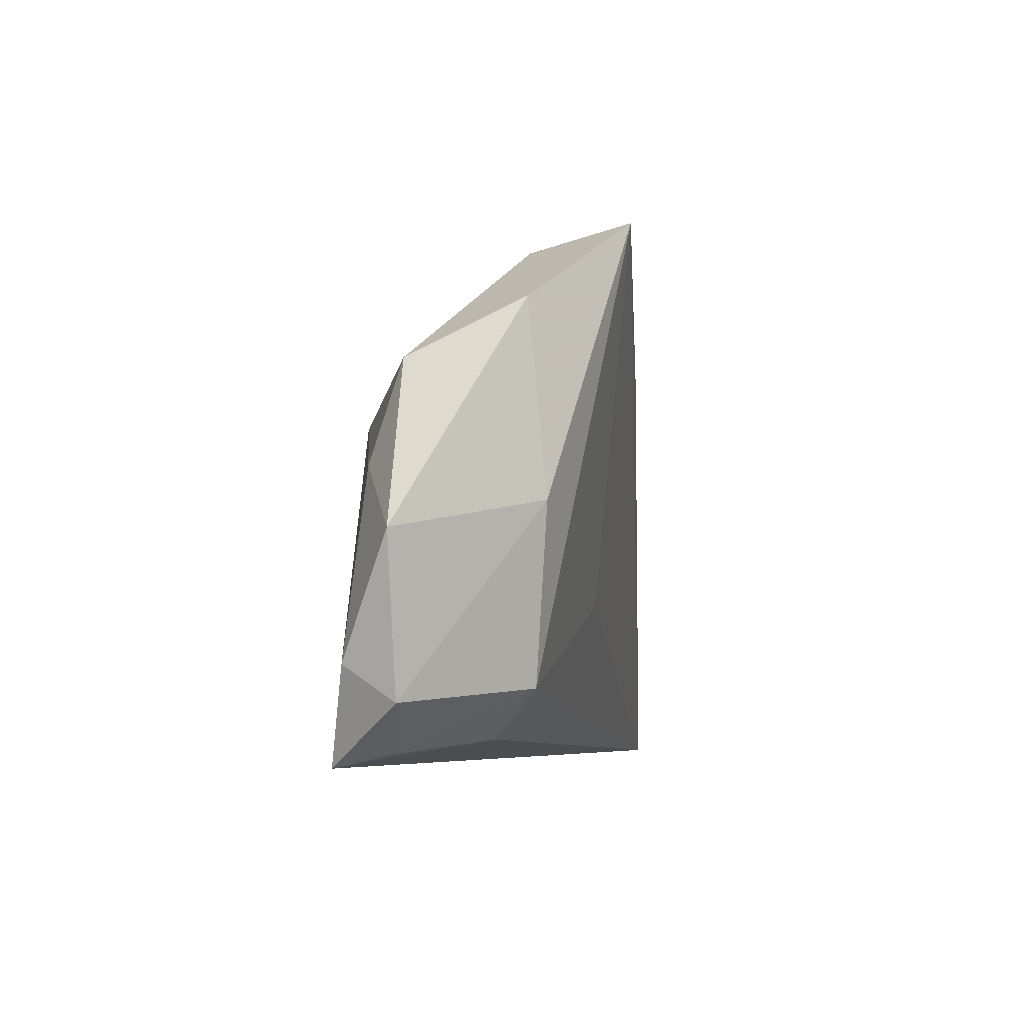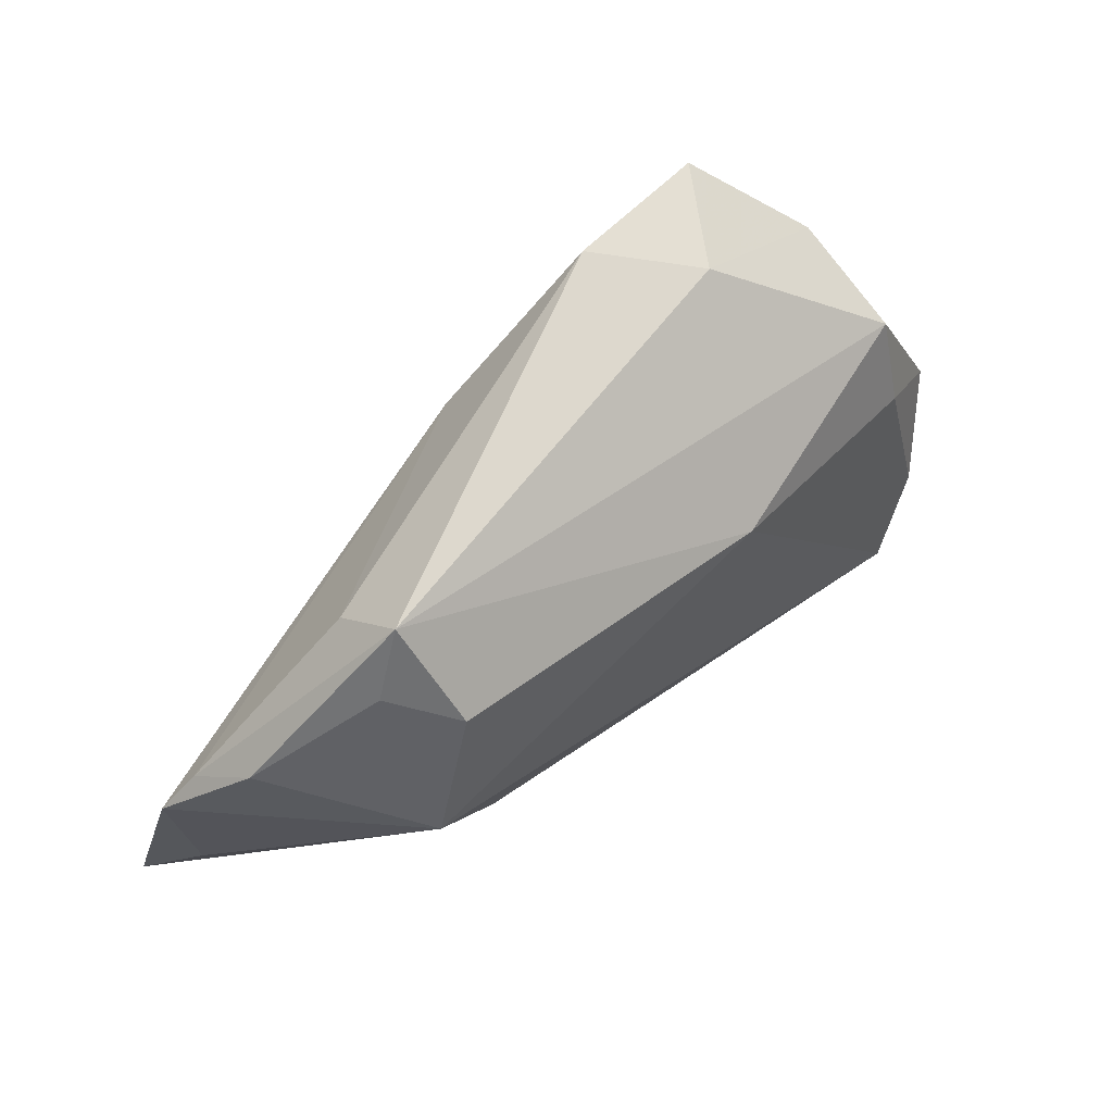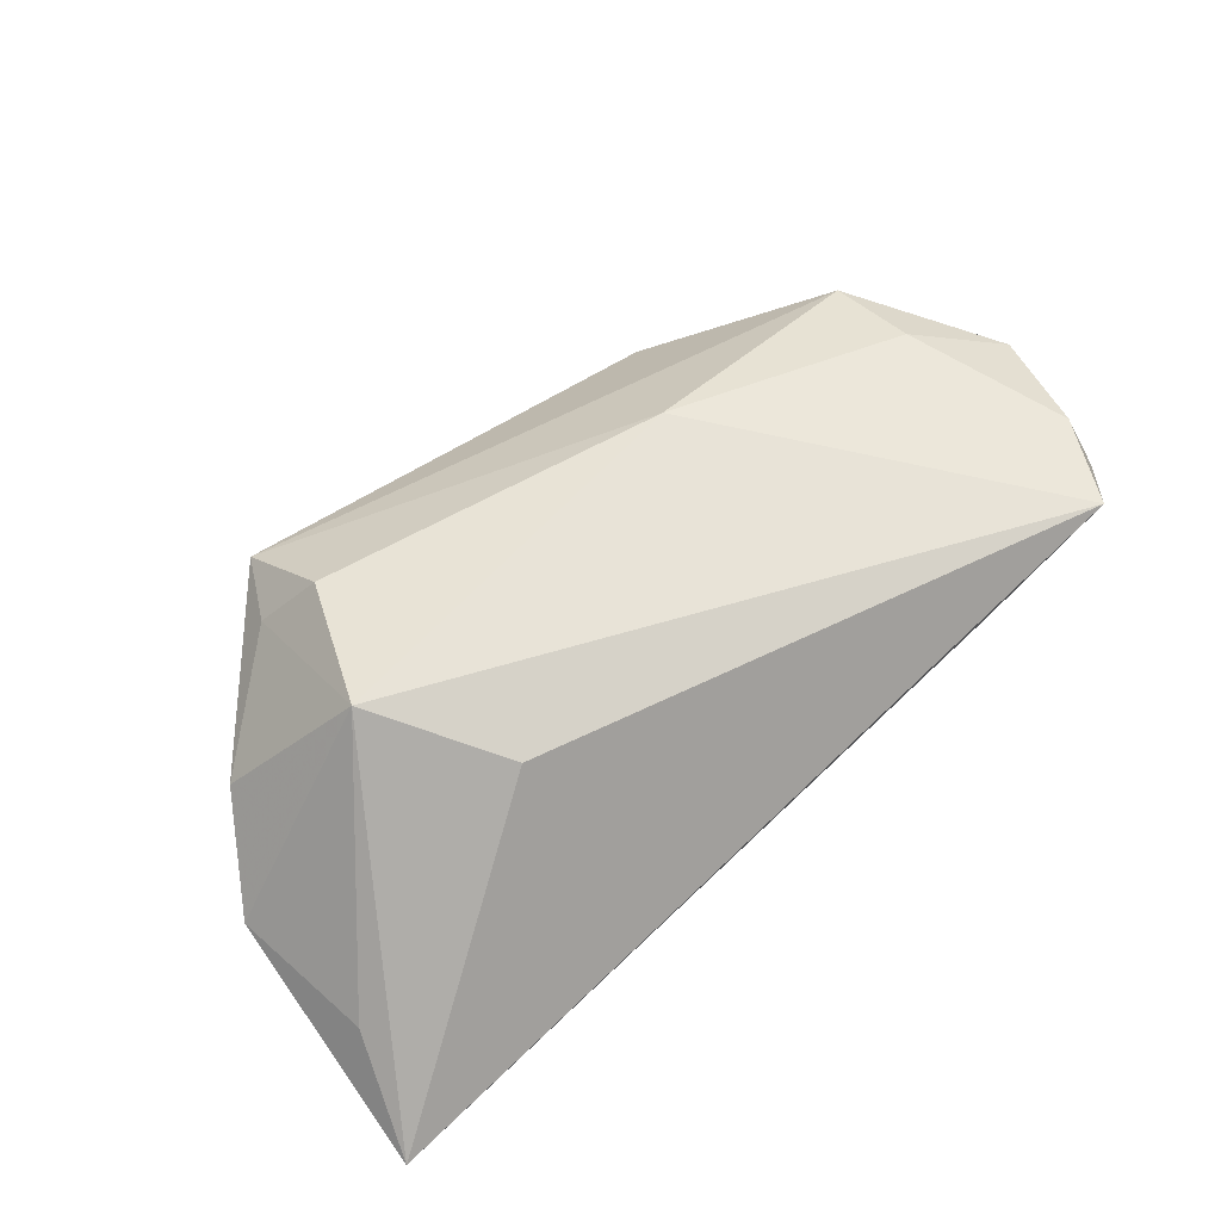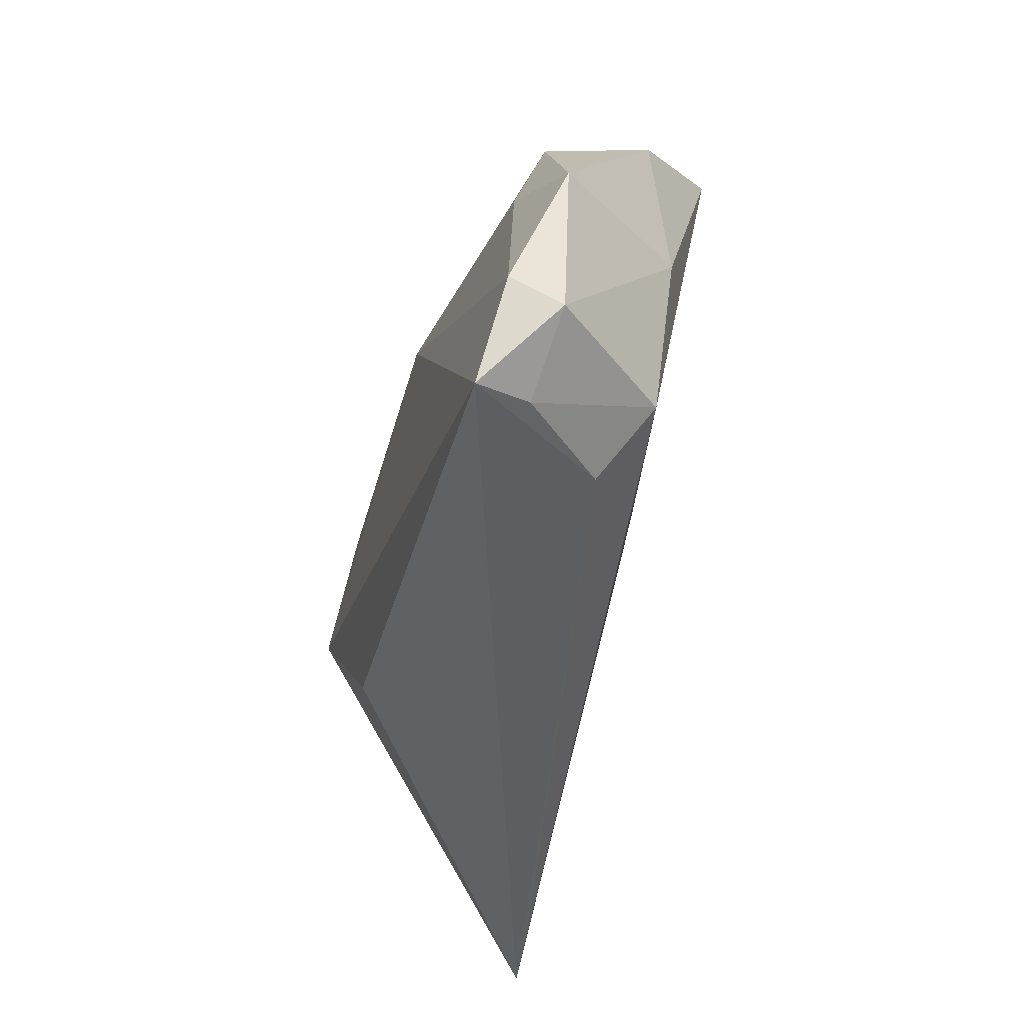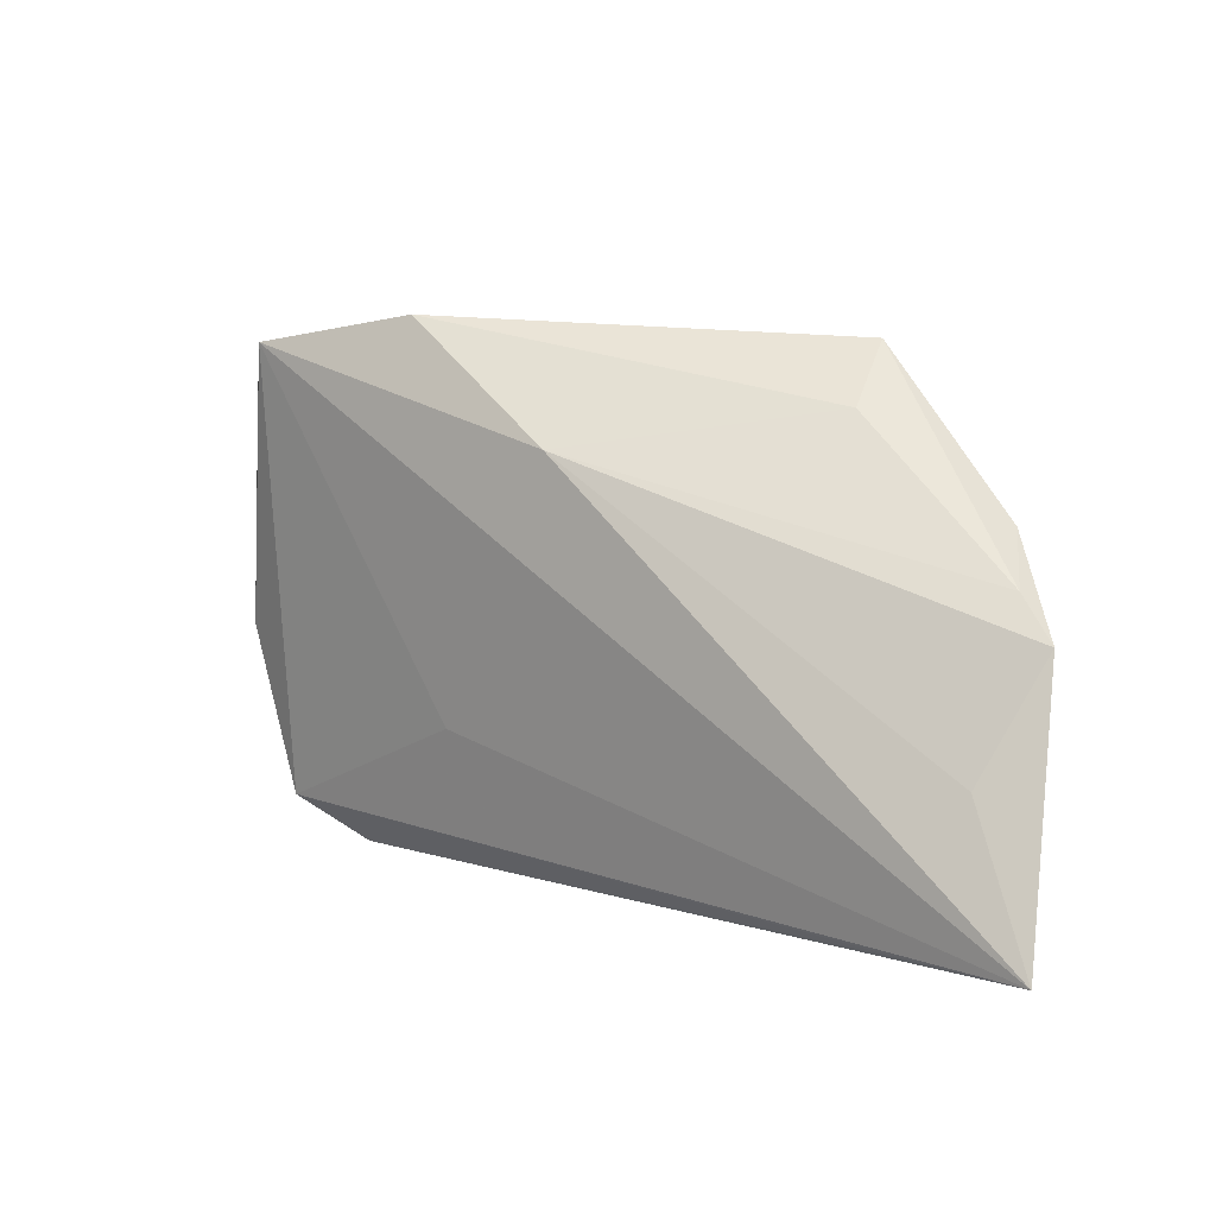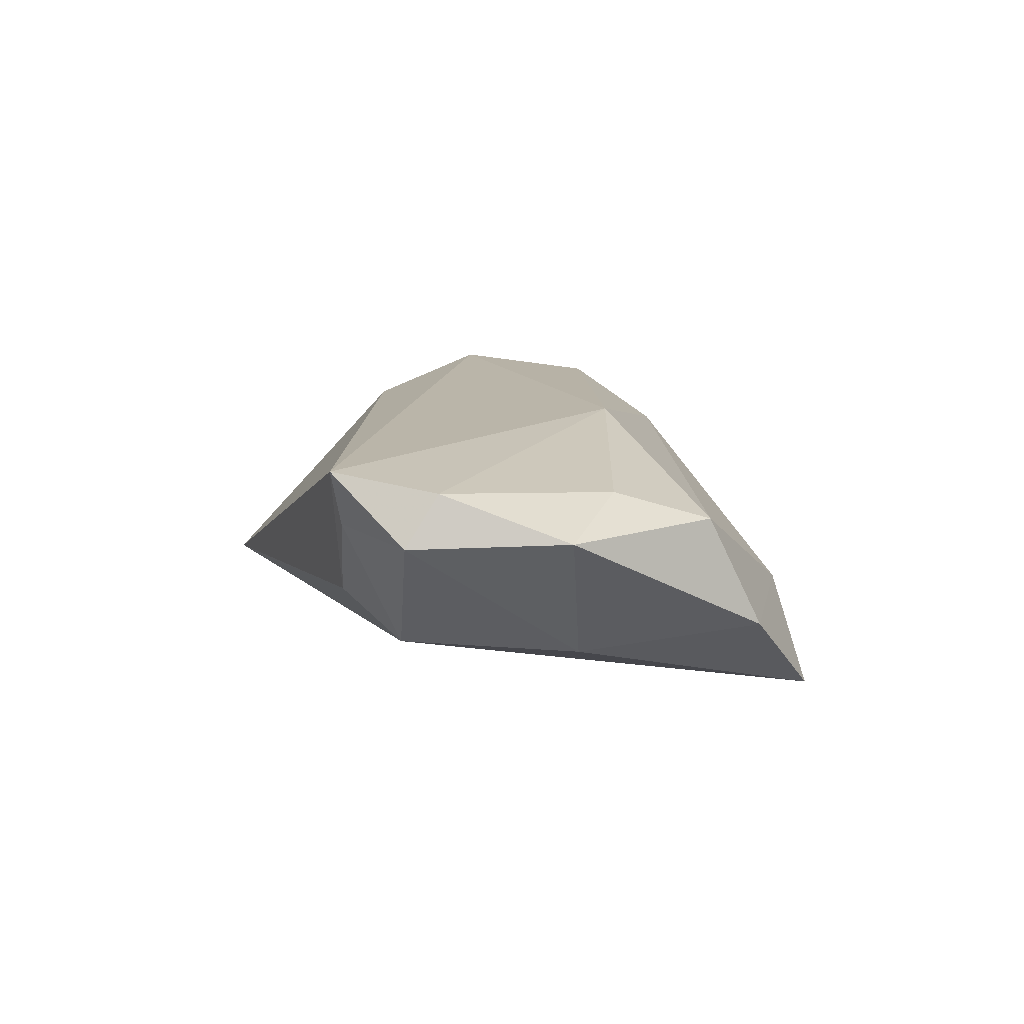
<metadata>
{"format":"obj","ext":"obj","renderer":"f3d","projection":"perspective","resolution":1024,"background":"white","views":[{"elev":-5.7,"azim":92.9,"up":"+Y"},{"elev":60.0,"azim":-44.0,"up":"+Y"},{"elev":61.8,"azim":-40.0,"up":"+Z"},{"elev":-47.0,"azim":73.8,"up":"+Y"},{"elev":4.6,"azim":-148.5,"up":"+Y"},{"elev":13.6,"azim":76.0,"up":"+Z"}]}
</metadata>
<code>
v -0.003702 0.02064 -0.01745
v 0.01607 0.03575 -0.01421
v -0.03696 0.02407 0.008278
v 0.05194 -0.0197 0.01553
v -0.05095 0.01275 0.000631
v 0.03645 0.03292 -0.0165
v -0.03076 0.02052 0.01547
v 0.01433 0.01145 0.01738
v 0.04332 -0.02967 0.01048
v 0.01329 -0.01151 -0.01186
v 0.04685 0.002788 0.01336
v -0.02634 -0.01207 0.01386
v -0.06058 -0.03124 -0.01825
v -0.03252 0.03285 0.006758
v -0.03737 0.004217 0.01738
v -0.04664 -0.03038 -0.01612
v -0.0587 0.001232 -0.008495
v 0.04553 -0.03124 0.01738
v 0.05753 -0.005185 0.01001
v -0.05424 0.006579 -0.006746
v 0.04709 0.01509 0.009414
v -0.03359 0.02516 -0.002064
v 0.05299 -0.02396 0.009413
v 0.04069 -0.02226 -0.005342
v -0.05268 -0.01295 -0.01495
v 0.02748 0.03146 -0.004157
v -0.05603 -0.01767 -0.008394
v 0.03325 -0.02818 -0.0002473
v 0.04562 -0.001074 -0.006819
v 0.04675 0.02213 -0.00466
f 17 15 5
f 30 21 19
f 19 21 11
f 8 21 14
f 8 11 21
f 14 2 22
f 6 2 26
f 26 30 6
f 21 30 26
f 14 21 26
f 26 2 14
f 6 24 10
f 18 8 15
f 14 5 3
f 3 5 15
f 29 24 6
f 6 30 29
f 29 30 19
f 7 8 14
f 15 8 7
f 14 3 7
f 7 3 15
f 14 22 20
f 17 5 20
f 20 5 14
f 1 2 6
f 1 25 17
f 17 20 1
f 1 22 2
f 1 20 22
f 23 29 19
f 24 29 23
f 4 23 19
f 18 23 4
f 19 11 4
f 8 18 4
f 11 8 4
f 18 28 9
f 9 23 18
f 9 28 24
f 24 23 9
f 12 18 15
f 13 28 18
f 18 12 13
f 13 12 15
f 25 1 13
f 13 10 24
f 17 25 13
f 13 1 6
f 6 10 13
f 24 28 16
f 16 13 24
f 28 13 16
f 27 15 17
f 17 13 27
f 27 13 15

</code>
